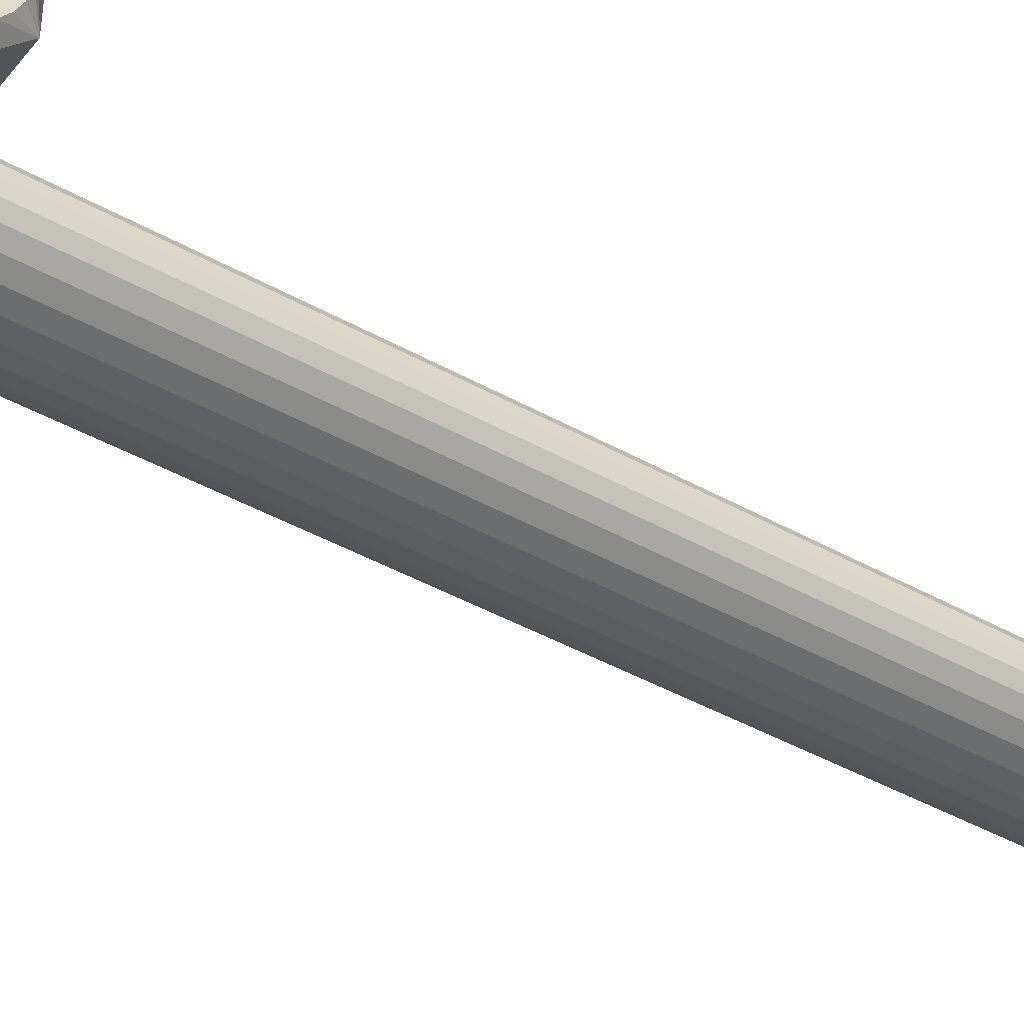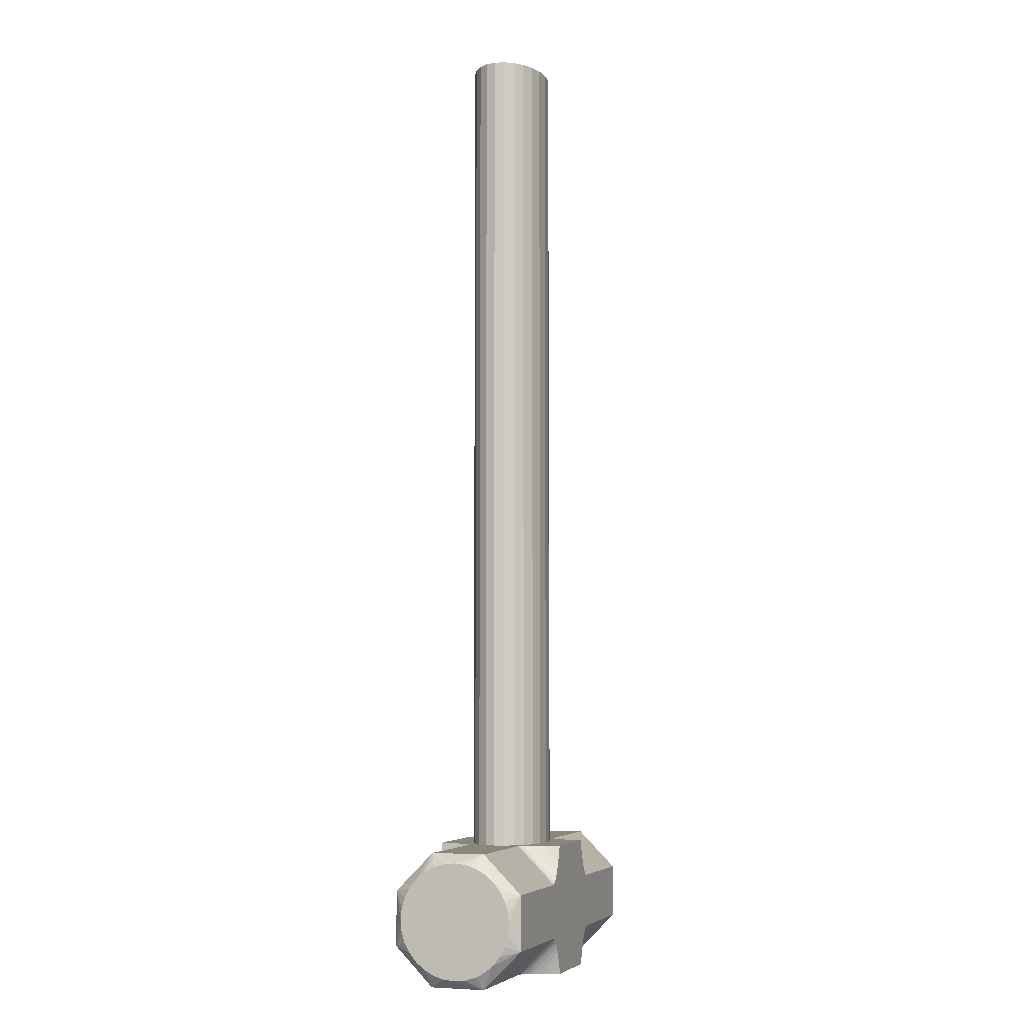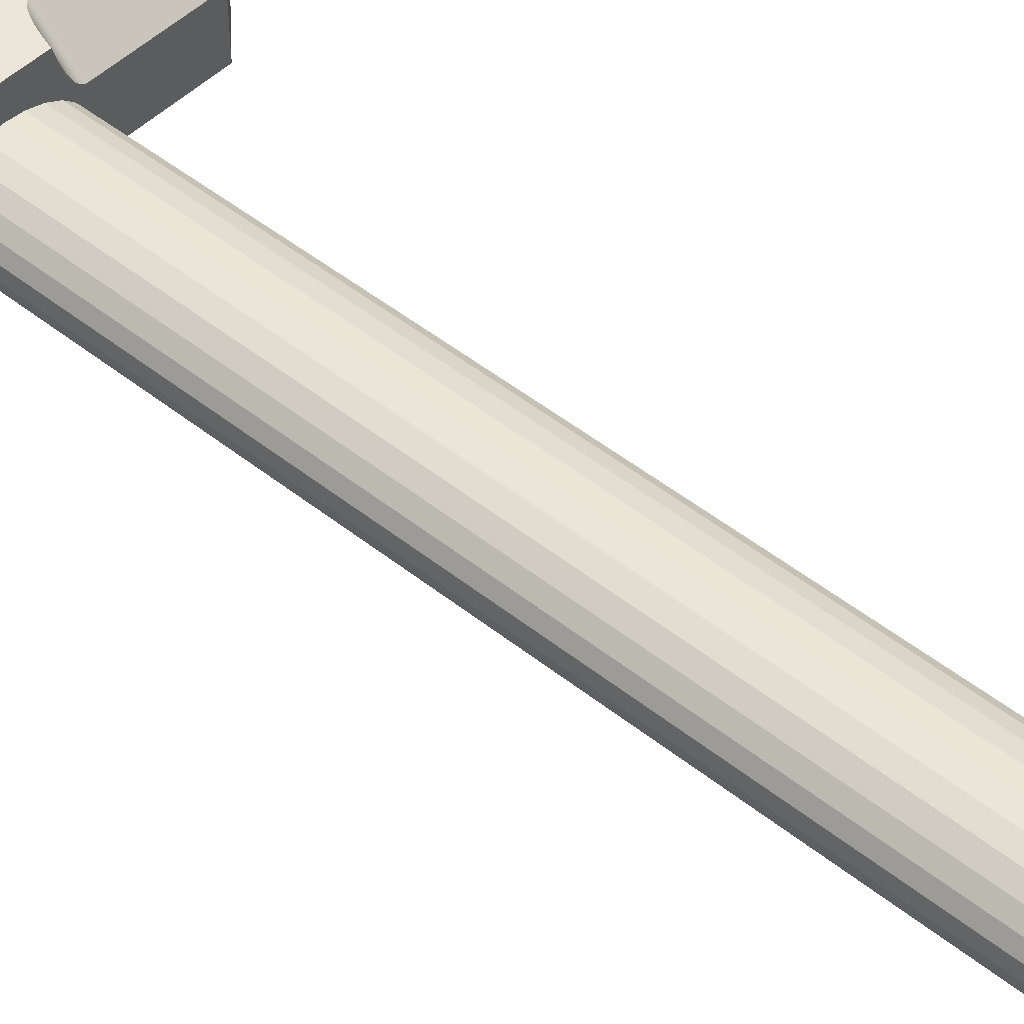
<metadata>
{"format":"obj","ext":"obj","renderer":"f3d","projection":"perspective","resolution":1024,"background":"white","views":[{"elev":-40.8,"azim":55.2,"up":"+Z"},{"elev":-5.7,"azim":109.1,"up":"+Y"},{"elev":47.6,"azim":132.1,"up":"+Z"}]}
</metadata>
<code>
g Hammer_Head_Cylinder.001
v 0 -3.68 -0.289
v -0.1636 -3.68 -0.289
v -0.2594 -3.511 -0.1197
v -0.2594 -3.68 -0.289
v 0 -3.511 -0.2888
v -0.1636 -3.511 -0.2888
v -0.2115 -3.636 -0.289
v -0.1876 -3.584 -0.289
v -0.2355 -3.668 -0.289
v -0.1756 -3.55 -0.289
v -0.2235 -3.655 -0.289
v -0.1996 -3.612 -0.289
v -0.2475 -3.677 -0.289
v -0.2115 -3.511 -0.1636
v -0.1876 -3.511 -0.2161
v -0.2355 -3.511 -0.1314
v -0.1756 -3.511 -0.25
v -0.2235 -3.511 -0.145
v -0.1996 -3.511 -0.1873
v -0.2475 -3.511 -0.1229
v -0.719 -3.511 -0.1197
v -0.719 -3.68 -0.289
v 0 -3.68 0.289
v -0.1636 -3.68 0.289
v -0.2594 -3.68 0.289
v -0.2594 -3.511 0.1198
v 0 -3.511 0.289
v -0.1636 -3.511 0.289
v -0.2115 -3.511 0.1638
v -0.1876 -3.511 0.2164
v -0.2355 -3.511 0.1316
v -0.1756 -3.511 0.2502
v -0.2235 -3.511 0.1452
v -0.1996 -3.511 0.1875
v -0.2475 -3.511 0.1232
v -0.2115 -3.636 0.2888
v -0.1876 -3.584 0.2888
v -0.2355 -3.669 0.2888
v -0.1756 -3.55 0.2888
v -0.2235 -3.655 0.2888
v -0.1996 -3.613 0.2888
v -0.2475 -3.677 0.2888
v -0.719 -3.68 0.289
v -0.719 -3.511 0.1197
v 0 -4.089 0.1197
v 0 -3.92 0.289
v -0.1636 -4.089 0.1197
v -0.1636 -3.92 0.289
v -0.2594 -4.089 0.1197
v -0.2594 -3.92 0.289
v 0 -4.089 0.2888
v -0.1636 -4.089 0.2888
v -0.2115 -3.964 0.289
v -0.1876 -4.016 0.289
v -0.2355 -3.932 0.289
v -0.1756 -4.05 0.289
v -0.2235 -3.945 0.289
v -0.1996 -3.988 0.289
v -0.2475 -3.923 0.289
v -0.2115 -4.089 0.1636
v -0.1876 -4.089 0.2161
v -0.2355 -4.089 0.1314
v -0.1756 -4.089 0.25
v -0.2235 -4.089 0.145
v -0.1996 -4.089 0.1873
v -0.2475 -4.089 0.1229
v -0.719 -4.089 0.1197
v -0.719 -3.92 0.289
v 0 -3.92 -0.289
v 0 -4.089 -0.1197
v -0.1636 -3.92 -0.289
v -0.1636 -4.089 -0.1197
v -0.2594 -3.92 -0.289
v -0.2594 -4.089 -0.1198
v 0 -4.089 -0.289
v -0.1636 -4.089 -0.289
v -0.2115 -4.089 -0.1638
v -0.1876 -4.089 -0.2164
v -0.2355 -4.089 -0.1316
v -0.1756 -4.089 -0.2502
v -0.2235 -4.089 -0.1452
v -0.1996 -4.089 -0.1875
v -0.2475 -4.089 -0.1232
v -0.2115 -3.964 -0.2888
v -0.1876 -4.016 -0.2888
v -0.2355 -3.931 -0.2888
v -0.1756 -4.05 -0.2888
v -0.2235 -3.945 -0.2888
v -0.1996 -3.987 -0.2888
v -0.2475 -3.923 -0.2888
v -0.719 -3.92 -0.289
v -0.719 -4.089 -0.1197
v -0.764 -3.8 0.2509
v -0.764 -3.751 0.2461
v -0.764 -3.704 0.2318
v -0.764 -3.661 0.2087
v -0.764 -3.623 0.1774
v -0.764 -3.591 0.1394
v -0.764 -3.568 0.09603
v -0.764 -3.554 0.04896
v -0.764 -3.549 0
v -0.764 -3.554 -0.04896
v -0.764 -3.568 -0.09603
v -0.764 -3.591 -0.1394
v -0.764 -3.623 -0.1774
v -0.764 -3.661 -0.2087
v -0.764 -3.704 -0.2318
v -0.764 -3.751 -0.2461
v -0.764 -3.8 -0.2509
v -0.764 -3.849 -0.2461
v -0.764 -3.896 -0.2318
v -0.764 -3.939 -0.2087
v -0.764 -3.977 -0.1774
v -0.764 -4.009 -0.1394
v -0.764 -4.032 -0.09603
v -0.764 -4.046 -0.04896
v -0.764 -4.051 0
v -0.764 -4.046 0.04896
v -0.764 -4.032 0.09603
v -0.764 -4.009 0.1394
v -0.764 -3.977 0.1774
v -0.764 -3.939 0.2087
v -0.764 -3.896 0.2318
v -0.764 -3.849 0.2461
v 0.1636 -4.089 -0.1197
v 0.1636 -3.92 -0.289
v 0.2594 -4.089 -0.1197
v 0.2594 -3.92 -0.289
v 0.1636 -4.089 -0.2888
v 0.2115 -3.964 -0.289
v 0.1876 -4.016 -0.289
v 0.2355 -3.932 -0.289
v 0.1756 -4.05 -0.289
v 0.2235 -3.945 -0.289
v 0.1996 -3.988 -0.289
v 0.2475 -3.923 -0.289
v 0.2115 -4.089 -0.1636
v 0.1876 -4.089 -0.2161
v 0.2355 -4.089 -0.1314
v 0.1756 -4.089 -0.25
v 0.2235 -4.089 -0.145
v 0.1996 -4.089 -0.1873
v 0.2475 -4.089 -0.1229
v 0.719 -4.089 -0.1197
v 0.719 -3.92 -0.289
v 0.1636 -3.92 0.289
v 0.1636 -4.089 0.1197
v 0.2594 -3.92 0.289
v 0.2594 -4.089 0.1198
v 0.1636 -4.089 0.289
v 0.2115 -4.089 0.1638
v 0.1876 -4.089 0.2164
v 0.2355 -4.089 0.1316
v 0.1756 -4.089 0.2502
v 0.2235 -4.089 0.1452
v 0.1996 -4.089 0.1875
v 0.2475 -4.089 0.1232
v 0.2115 -3.964 0.2888
v 0.1876 -4.016 0.2888
v 0.2355 -3.931 0.2888
v 0.1756 -4.05 0.2888
v 0.2235 -3.945 0.2888
v 0.1996 -3.987 0.2888
v 0.2475 -3.923 0.2888
v 0.719 -3.92 0.289
v 0.719 -4.089 0.1197
v 0.1636 -3.68 0.289
v 0.2594 -3.511 0.1197
v 0.2594 -3.68 0.289
v 0.1636 -3.511 0.2888
v 0.2115 -3.636 0.289
v 0.1876 -3.584 0.289
v 0.2355 -3.668 0.289
v 0.1756 -3.55 0.289
v 0.2235 -3.655 0.289
v 0.1996 -3.612 0.289
v 0.2475 -3.677 0.289
v 0.2115 -3.511 0.1636
v 0.1876 -3.511 0.2161
v 0.2355 -3.511 0.1314
v 0.1756 -3.511 0.25
v 0.2235 -3.511 0.145
v 0.1996 -3.511 0.1873
v 0.2475 -3.511 0.1229
v 0.719 -3.511 0.1197
v 0.719 -3.68 0.289
v 0.1636 -3.68 -0.289
v 0.2594 -3.68 -0.289
v 0.2594 -3.511 -0.1198
v 0.1636 -3.511 -0.289
v 0.2115 -3.511 -0.1638
v 0.1876 -3.511 -0.2164
v 0.2355 -3.511 -0.1316
v 0.1756 -3.511 -0.2502
v 0.2235 -3.511 -0.1452
v 0.1996 -3.511 -0.1875
v 0.2475 -3.511 -0.1232
v 0.2115 -3.636 -0.2888
v 0.1876 -3.584 -0.2888
v 0.2355 -3.669 -0.2888
v 0.1756 -3.55 -0.2888
v 0.2235 -3.655 -0.2888
v 0.1996 -3.613 -0.2888
v 0.2475 -3.677 -0.2888
v 0.719 -3.68 -0.289
v 0.719 -3.511 -0.1197
v 0.764 -3.8 0.2509
v 0.764 -3.849 0.2461
v 0.764 -3.896 0.2318
v 0.764 -3.939 0.2087
v 0.764 -3.977 0.1774
v 0.764 -4.009 0.1394
v 0.764 -4.032 0.09603
v 0.764 -4.046 0.04896
v 0.764 -4.051 0
v 0.764 -4.046 -0.04896
v 0.764 -4.032 -0.09603
v 0.764 -4.009 -0.1394
v 0.764 -3.977 -0.1774
v 0.764 -3.939 -0.2087
v 0.764 -3.896 -0.2318
v 0.764 -3.849 -0.2461
v 0.764 -3.8 -0.2509
v 0.764 -3.751 -0.2461
v 0.764 -3.704 -0.2318
v 0.764 -3.661 -0.2087
v 0.764 -3.623 -0.1774
v 0.764 -3.591 -0.1394
v 0.764 -3.568 -0.09603
v 0.764 -3.554 -0.04896
v 0.764 -3.549 0
v 0.764 -3.554 0.04896
v 0.764 -3.568 0.09603
v 0.764 -3.591 0.1394
v 0.764 -3.623 0.1774
v 0.764 -3.661 0.2087
v 0.764 -3.704 0.2318
v 0.764 -3.751 0.2461
v -0.06578 -3.511 0.1631
v -0.1271 -3.511 0.1463
v 0.2201 -3.511 -0.08444
v 0.1797 -3.511 -0.1194
v -0.1271 -3.511 -0.1463
v 0.1271 -3.511 -0.1463
v 0.1753 -3.511 -0.1216
v 0.1721 -3.511 -0.1233
v 0.1692 -3.511 -0.1248
v 0.1669 -3.511 -0.1259
v 0.1636 -3.511 -0.1276
v 0.1643 -3.511 -0.1273
v 0.1654 -3.511 -0.1267
v 0.2455 -3.511 -0.04371
v 0.1791 -3.511 -0.1197
v 0.178 -3.511 -0.1203
v -0.1797 -3.511 0.1194
v -0.2201 -3.511 0.08444
v -0.2455 -3.511 -0.04371
v -0.2201 -3.511 -0.08444
v -0.1791 -3.511 0.1197
v -0.178 -3.511 0.1203
v -0.2455 -3.511 0.04371
v -0.1636 -3.511 0.1276
v -0.1643 -3.511 0.1273
v -0.1654 -3.511 0.1267
v -0.1669 -3.511 0.1259
v -0.1692 -3.511 0.1248
v -0.1721 -3.511 0.1233
v -0.1753 -3.511 0.1216
v 0.2201 -3.511 0.08444
v 0.1797 -3.511 0.1194
v 0.06578 -3.511 0.1631
v 0 -3.511 0.1689
v 0.2455 -3.511 0.04371
v 0.1792 -3.511 0.1197
v 0.1781 -3.511 0.1203
v 0.1754 -3.511 0.1216
v 0.1721 -3.511 0.1233
v 0.1692 -3.511 0.1248
v 0.1636 -3.511 0.1276
v 0.1643 -3.511 0.1273
v 0.1654 -3.511 0.1267
v 0.1669 -3.511 0.1259
v 0 -3.511 0.1689
v 0 -3.511 -0.1689
v 0 -3.511 -0.1689
v 0.1271 -3.511 0.1463
v -0.06578 -3.511 -0.1631
v 0.06578 -3.511 -0.1631
v -0.2542 -3.511 -0
v 0.2542 -3.511 -0
v -0.1797 -3.511 -0.1194
v -0.1792 -3.511 -0.1197
v -0.1754 -3.511 -0.1216
v -0.1721 -3.511 -0.1233
v -0.1781 -3.511 -0.1203
v -0.1669 -3.511 -0.1259
v -0.1654 -3.511 -0.1267
v -0.1692 -3.511 -0.1248
v -0.1636 -3.511 -0.1276
v -0.1643 -3.511 -0.1273
f 4 2 71 73
f 21 3 4 22
f 2 6 5 1
f 6 2 10
f 10 2 8
f 8 2 12
f 12 2 7
f 7 2 11
f 11 2 9
f 9 2 13
f 2 4 13
f 3 292 295 20
f 20 295 293 16
f 18 16 293 294
f 14 18 294 298
f 19 14 298 296
f 15 19 296 297
f 17 15 297 300
f 4 3 20
f 13 4 20
f 20 16 13
f 13 16 9
f 16 18 9
f 9 18 11
f 18 14 11
f 11 14 7
f 14 19 7
f 7 19 12
f 19 15 12
f 12 15 8
f 15 17 8
f 8 17 10
f 10 17 6
f 24 23 27 28
f 3 26 259 255 256 261 289 257 258 291 292
f 43 25 26 44
f 25 50 48 24
f 28 262 263 32
f 32 263 264 30
f 30 264 265 34
f 34 265 266 29
f 29 266 267 33
f 33 267 268 31
f 31 268 260 35
f 25 24 42
f 42 24 38
f 40 38 24
f 36 40 24
f 41 36 24
f 37 41 24
f 39 37 24
f 24 28 39
f 26 25 42
f 35 26 42
f 42 38 35
f 35 38 31
f 38 40 31
f 31 40 33
f 40 36 33
f 33 36 29
f 36 41 29
f 29 41 34
f 41 37 34
f 34 37 30
f 37 39 30
f 30 39 32
f 32 39 28
f 21 44 26 3
f 47 45 51 52
f 67 49 50 68
f 48 52 51 46
f 47 72 70 45
f 52 48 56
f 56 48 54
f 54 48 58
f 58 48 53
f 53 48 57
f 57 48 55
f 55 48 59
f 48 50 59
f 49 47 66
f 66 47 62
f 64 62 47
f 60 64 47
f 65 60 47
f 61 65 47
f 63 61 47
f 47 52 63
f 50 49 66
f 59 50 66
f 66 62 59
f 59 62 55
f 62 64 55
f 55 64 57
f 64 60 57
f 57 60 53
f 60 65 53
f 53 65 58
f 65 61 58
f 58 61 54
f 61 63 54
f 54 63 56
f 56 63 52
f 71 69 75 76
f 49 74 72 47
f 90 74 73
f 72 76 75 70
f 76 72 80
f 80 72 78
f 78 72 82
f 82 72 77
f 77 72 81
f 81 72 79
f 79 72 83
f 72 74 83
f 73 71 90
f 90 71 86
f 88 86 71
f 84 88 71
f 89 84 71
f 85 89 71
f 87 85 71
f 71 76 87
f 83 74 90
f 90 86 83
f 83 86 79
f 86 88 79
f 79 88 81
f 88 84 81
f 81 84 77
f 84 89 77
f 77 89 82
f 89 85 82
f 82 85 78
f 85 87 78
f 78 87 80
f 80 87 76
f 91 73 74 92
f 67 92 74 49
f 68 50 25 43
f 24 48 46 23
f 22 4 73 91
f 2 1 69 71
f 94 43 95
f 95 43 96
f 43 97 96
f 97 44 98
f 98 44 99
f 99 44 100
f 44 101 100
f 101 21 102
f 102 21 103
f 103 21 104
f 21 105 104
f 105 22 106
f 106 22 107
f 107 22 108
f 22 109 108
f 109 91 110
f 110 91 111
f 111 91 112
f 91 113 112
f 113 92 114
f 114 92 115
f 115 92 116
f 92 117 116
f 117 67 118
f 118 67 119
f 119 67 120
f 67 121 120
f 121 68 122
f 122 68 123
f 123 68 124
f 68 93 124
f 93 43 94
f 43 44 97
f 44 21 101
f 21 22 105
f 22 91 109
f 91 92 113
f 92 67 117
f 67 68 121
f 68 43 93
f 94 95 96 97 98 99 100 101 102 103 104 105 106 107 108 109 110 111 112 113 114 115 116 117 118 119 120 121 122 123 124 93
f 128 126 187 188
f 144 127 128 145
f 23 167 170 27
f 129 126 133
f 133 126 131
f 131 126 135
f 135 126 130
f 130 126 134
f 134 126 132
f 132 126 136
f 126 128 136
f 127 125 143
f 143 125 139
f 141 139 125
f 137 141 125
f 142 137 125
f 138 142 125
f 140 138 125
f 125 129 140
f 128 127 143
f 136 128 143
f 143 139 136
f 136 139 132
f 139 141 132
f 132 141 134
f 141 137 134
f 134 137 130
f 137 142 130
f 130 142 135
f 142 138 135
f 135 138 131
f 138 140 131
f 131 140 133
f 133 140 129
f 51 150 146 46
f 127 149 147 125
f 165 148 149 166
f 45 147 150 51
f 148 169 167 146
f 150 147 154
f 154 147 152
f 152 147 156
f 156 147 151
f 151 147 155
f 155 147 153
f 153 147 157
f 147 149 157
f 148 146 164
f 164 146 160
f 162 160 146
f 158 162 146
f 163 158 146
f 159 163 146
f 161 159 146
f 146 150 161
f 149 148 164
f 157 149 164
f 164 160 157
f 157 160 153
f 160 162 153
f 153 162 155
f 162 158 155
f 155 158 151
f 158 163 151
f 151 163 156
f 163 159 156
f 156 159 152
f 159 161 152
f 152 161 154
f 154 161 150
f 144 166 149 127
f 75 129 125 70
f 185 168 169 186
f 69 126 129 75
f 70 125 147 45
f 170 167 174
f 174 167 172
f 172 167 176
f 176 167 171
f 171 167 175
f 175 167 173
f 173 167 177
f 167 169 177
f 168 274 275 184
f 184 275 276 180
f 182 180 276 277
f 178 182 277 278
f 183 178 278 282
f 179 183 282 281
f 181 179 281 280
f 169 168 184
f 177 169 184
f 184 180 177
f 177 180 173
f 180 182 173
f 173 182 175
f 182 178 175
f 175 178 171
f 178 183 171
f 171 183 176
f 183 179 176
f 176 179 172
f 179 181 172
f 172 181 174
f 174 181 170
f 1 187 126 69
f 168 189 253 242 241 252 290 273 269 270 274
f 204 189 188
f 5 190 187 1
f 190 249 250 194
f 194 250 251 192
f 192 251 248 196
f 196 248 247 191
f 191 247 246 195
f 195 246 245 193
f 193 245 254 197
f 188 187 204
f 204 187 200
f 202 200 187
f 198 202 187
f 203 198 187
f 199 203 187
f 201 199 187
f 187 190 201
f 197 189 204
f 204 200 197
f 197 200 193
f 200 202 193
f 193 202 195
f 202 198 195
f 195 198 191
f 198 203 191
f 191 203 196
f 203 199 196
f 196 199 192
f 199 201 192
f 192 201 194
f 194 201 190
f 205 188 189 206
f 185 206 189 168
f 186 169 148 165
f 46 146 167 23
f 145 128 188 205
f 27 170 279 286 271 272 283
f 208 165 209
f 209 165 210
f 165 211 210
f 211 166 212
f 212 166 213
f 213 166 214
f 166 215 214
f 215 144 216
f 216 144 217
f 217 144 218
f 144 219 218
f 219 145 220
f 220 145 221
f 221 145 222
f 145 223 222
f 223 205 224
f 224 205 225
f 225 205 226
f 205 227 226
f 227 206 228
f 228 206 229
f 229 206 230
f 206 231 230
f 231 185 232
f 232 185 233
f 233 185 234
f 185 235 234
f 235 186 236
f 236 186 237
f 237 186 238
f 186 207 238
f 207 165 208
f 165 166 211
f 166 144 215
f 144 145 219
f 145 205 223
f 205 206 227
f 206 185 231
f 185 186 235
f 186 165 207
f 208 209 210 211 212 213 214 215 216 217 218 219 220 221 222 223 224 225 226 227 228 229 230 231 232 233 234 235 236 237 238 207
f 260 259 26 35
f 299 243 287 285 5 6
f 300 299 6 17
f 283 239 240 262 28 27
f 285 284 288 244 249 190 5
f 280 279 170 181
f 254 253 189 197
g Hammer_Shaft_Cylinder.003
v -0.06578 -3.511 0.1631
v -0.1271 -3.511 0.1463
v 0.2201 -3.511 -0.08444
v 0.1797 -3.511 -0.1194
v -0.1271 -3.511 -0.1463
v 0.1271 -3.511 -0.1463
v 0.1753 -3.511 -0.1216
v 0.1721 -3.511 -0.1233
v 0.1692 -3.511 -0.1248
v 0.1669 -3.511 -0.1259
v 0.1636 -3.511 -0.1276
v 0.1643 -3.511 -0.1273
v 0.1654 -3.511 -0.1267
v 0.2455 -3.511 -0.04371
v 0.1791 -3.511 -0.1197
v 0.178 -3.511 -0.1203
v -0.1797 -3.511 0.1194
v -0.2201 -3.511 0.08444
v -0.2455 -3.511 -0.04371
v -0.2201 -3.511 -0.08444
v -0.1791 -3.511 0.1197
v -0.178 -3.511 0.1203
v -0.2455 -3.511 0.04371
v -0.1636 -3.511 0.1276
v -0.1643 -3.511 0.1273
v -0.1654 -3.511 0.1267
v -0.1669 -3.511 0.1259
v -0.1692 -3.511 0.1248
v -0.1721 -3.511 0.1233
v -0.1753 -3.511 0.1216
v 0.2201 -3.511 0.08444
v 0.1797 -3.511 0.1194
v 0.06578 -3.511 0.1631
v 0 -3.511 0.1689
v 0.2455 -3.511 0.04371
v 0.1792 -3.511 0.1197
v 0.1781 -3.511 0.1203
v 0.1754 -3.511 0.1216
v 0.1721 -3.511 0.1233
v 0.1692 -3.511 0.1248
v 0.1636 -3.511 0.1276
v 0.1643 -3.511 0.1273
v 0.1654 -3.511 0.1267
v 0.1669 -3.511 0.1259
v 0 -3.511 0.1689
v 0 -3.511 -0.1689
v 0 -3.511 -0.1689
v 0.1271 -3.511 0.1463
v -0.06578 -3.511 -0.1631
v 0.06578 -3.511 -0.1631
v -0.2542 -3.511 -0
v 0.2542 -3.511 -0
v -0.1797 -3.511 -0.1194
v -0.1792 -3.511 -0.1197
v -0.1754 -3.511 -0.1216
v -0.1721 -3.511 -0.1233
v -0.1781 -3.511 -0.1203
v -0.1669 -3.511 -0.1259
v -0.1654 -3.511 -0.1267
v -0.1692 -3.511 -0.1248
v -0.1636 -3.511 -0.1276
v -0.1643 -3.511 -0.1273
v -0 0.2 0.1689
v 0.06578 0.2 0.1631
v 0.1271 0.2 0.1463
v 0.1797 0.2 0.1194
v 0.2201 0.2 0.08444
v 0.2455 0.2 0.04371
v 0.2542 0.2 -0
v 0.2455 0.2 -0.04371
v 0.2201 0.2 -0.08444
v 0.1797 0.2 -0.1194
v 0.1271 0.2 -0.1463
v 0.06578 0.2 -0.1631
v 0 0.2 -0.1689
v -0.06578 0.2 -0.1631
v -0.1271 0.2 -0.1463
v -0.1797 0.2 -0.1194
v -0.2201 0.2 -0.08444
v -0.2455 0.2 -0.04371
v -0.2542 0.2 -0
v -0.2455 0.2 0.04371
v -0.2201 0.2 0.08444
v -0.1797 0.2 0.1194
v -0.1271 0.2 0.1463
v -0.06578 0.2 0.1631
f 384 383 317
f 303 370 314
f 312 373 313
f 315 372 304
f 369 368 352
f 307 372 316
f 366 336 332
f 374 373 350
f 379 320 319
f 311 373 312
f 376 347 349
f 347 375 346
f 372 371 303
f 368 367 331
f 304 372 303
f 305 376 349
f 385 302 301
f 372 307 308
f 309 372 308
f 379 378 320
f 313 373 310
f 316 372 315
f 335 368 331
f 346 375 350
f 361 377 305
f 359 377 362
f 360 378 358
f 356 378 360
f 355 378 356
f 366 338 337
f 378 353 320
f 373 311 306
f 368 335 352
f 380 379 319
f 351 381 319
f 382 351 323
f 318 382 323
f 317 383 318
f 321 384 317
f 322 384 321
f 330 384 322
f 384 330 329
f 328 384 329
f 309 310 373
f 326 385 327
f 325 385 326
f 324 385 325
f 377 361 362
f 328 327 385
f 363 364 365 366 367 368 369 370 371 372 373 374 375 376 377 378 379 380 381 382 383 384 385 386
f 338 366 339
f 339 366 340
f 340 366 344
f 366 343 344
f 343 366 342
f 342 366 341
f 341 365 348
f 348 364 333
f 333 363 334
f 334 363 345
f 345 363 301
f 386 385 301
f 366 332 331
f 367 366 331
f 350 375 374
f 377 376 305
f 376 375 347
f 372 309 373
f 352 314 369
f 378 354 353
f 314 370 369
f 378 357 354
f 383 382 318
f 319 381 380
f 382 381 351
f 371 370 303
f 378 355 357
f 384 328 385
f 358 378 377
f 365 364 348
f 359 358 377
f 366 337 336
f 366 365 341
f 385 324 302
f 333 364 363
f 301 363 386
f 373 306 350

</code>
